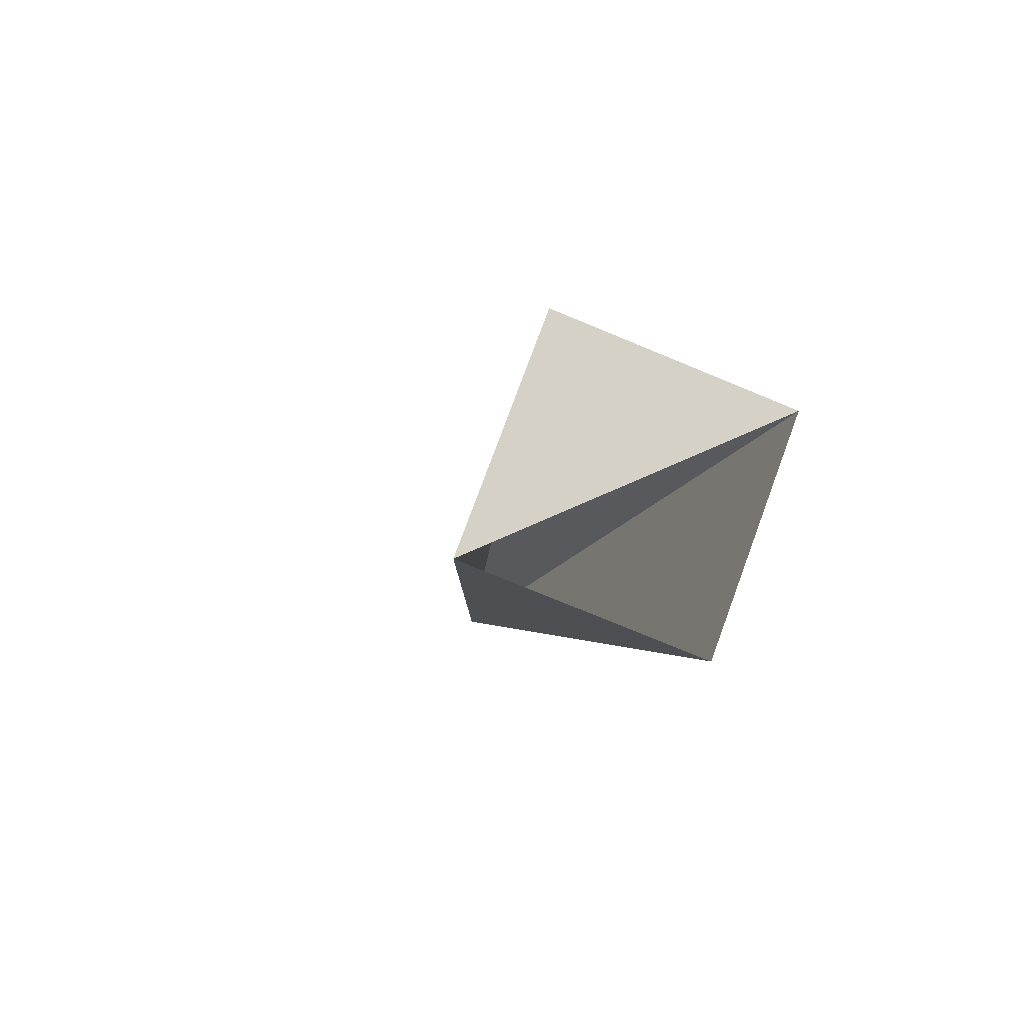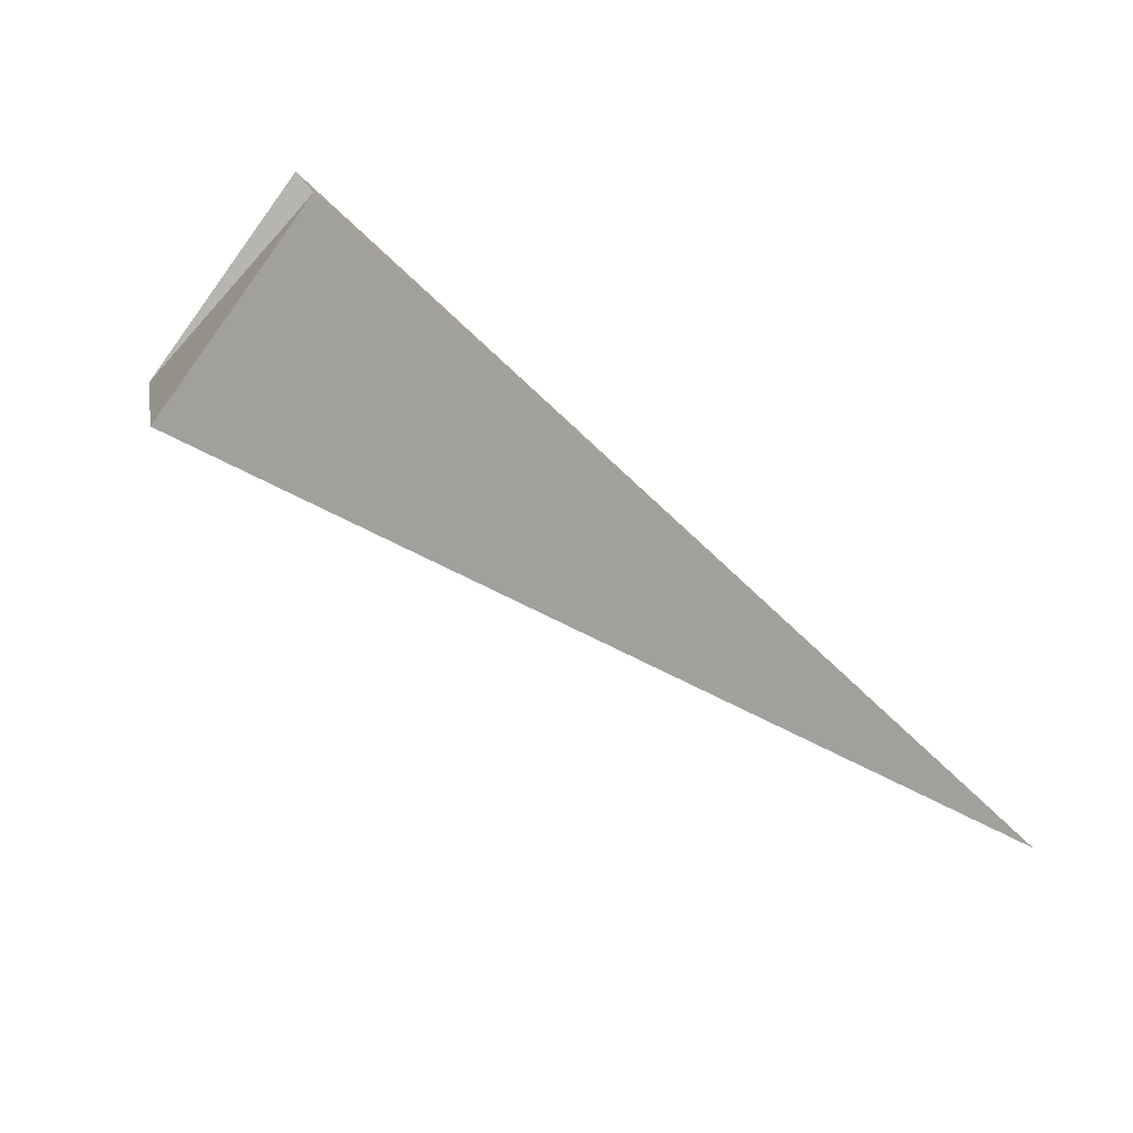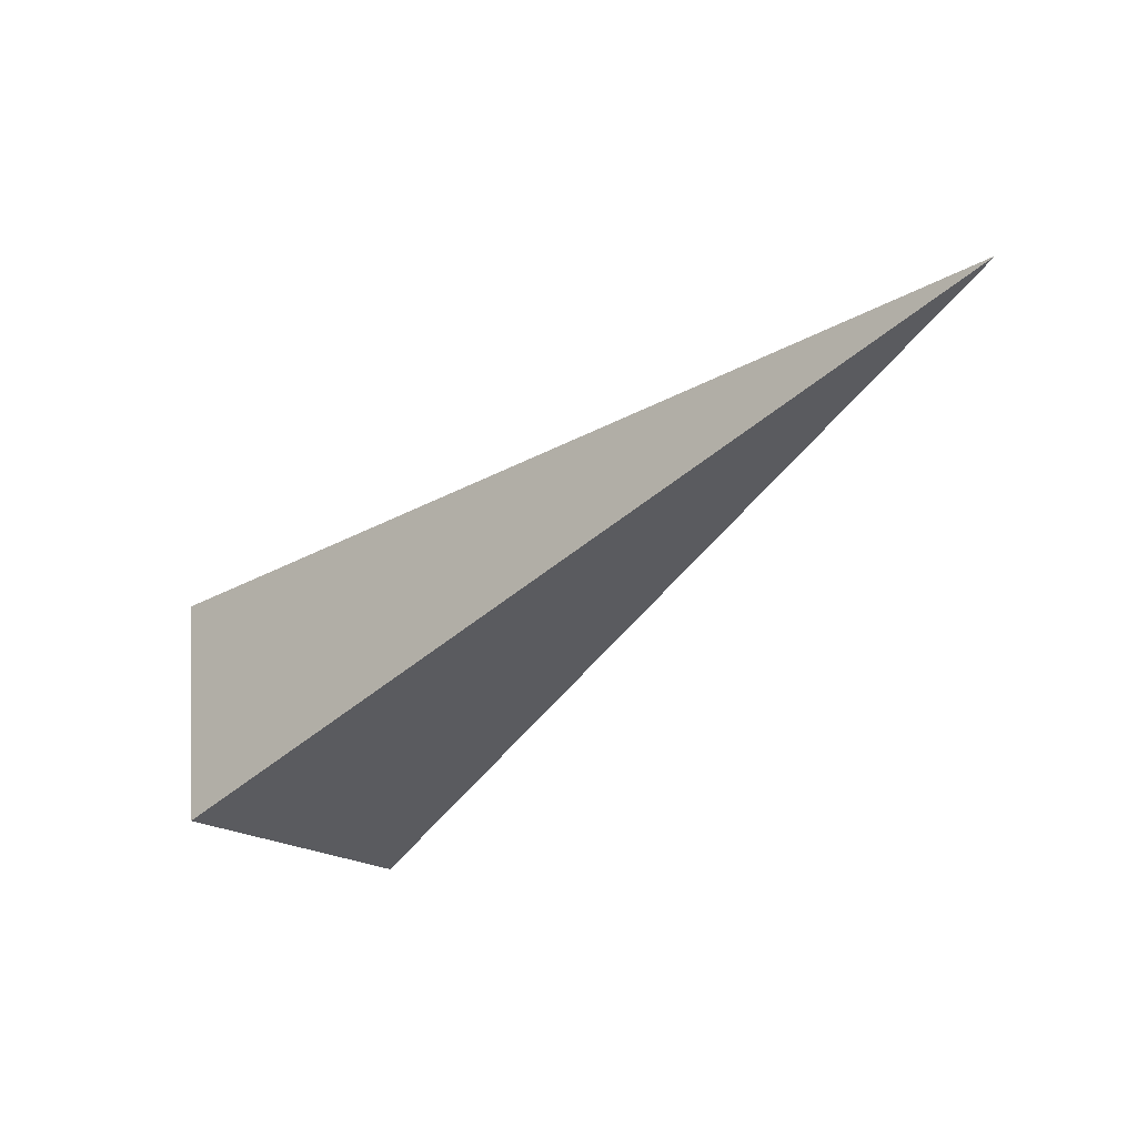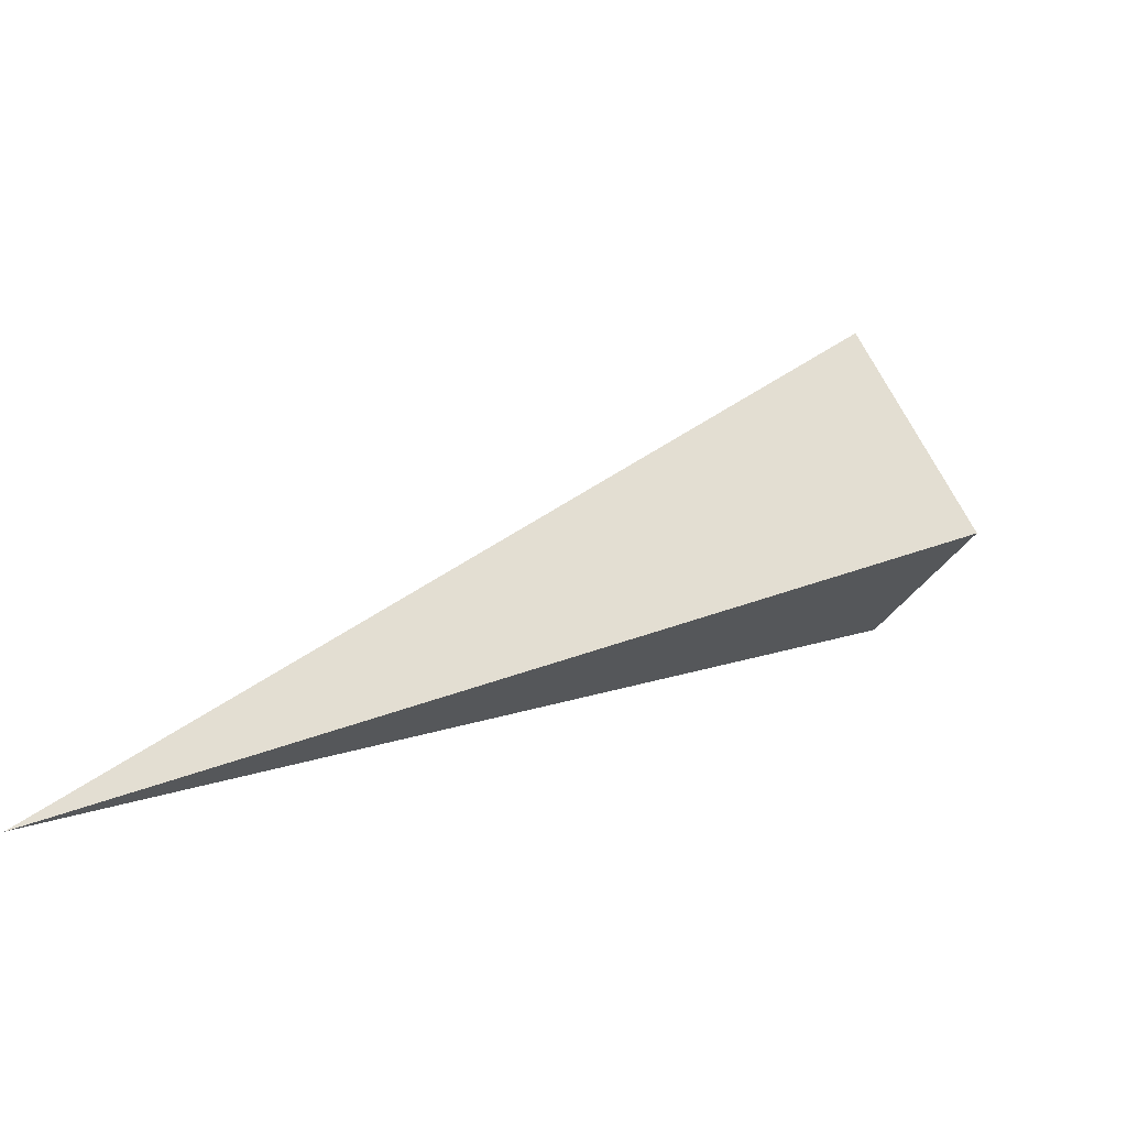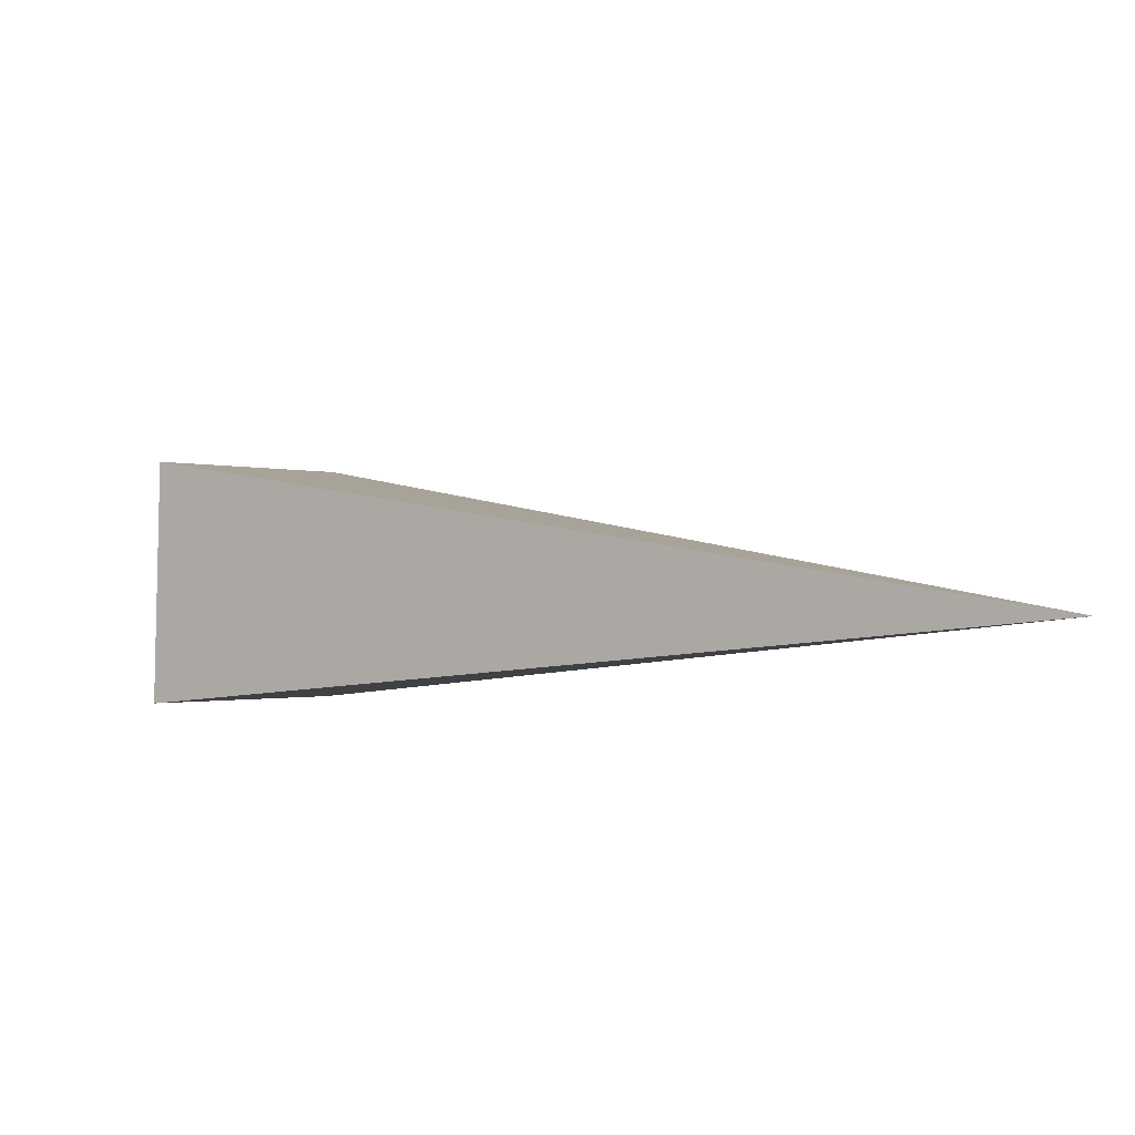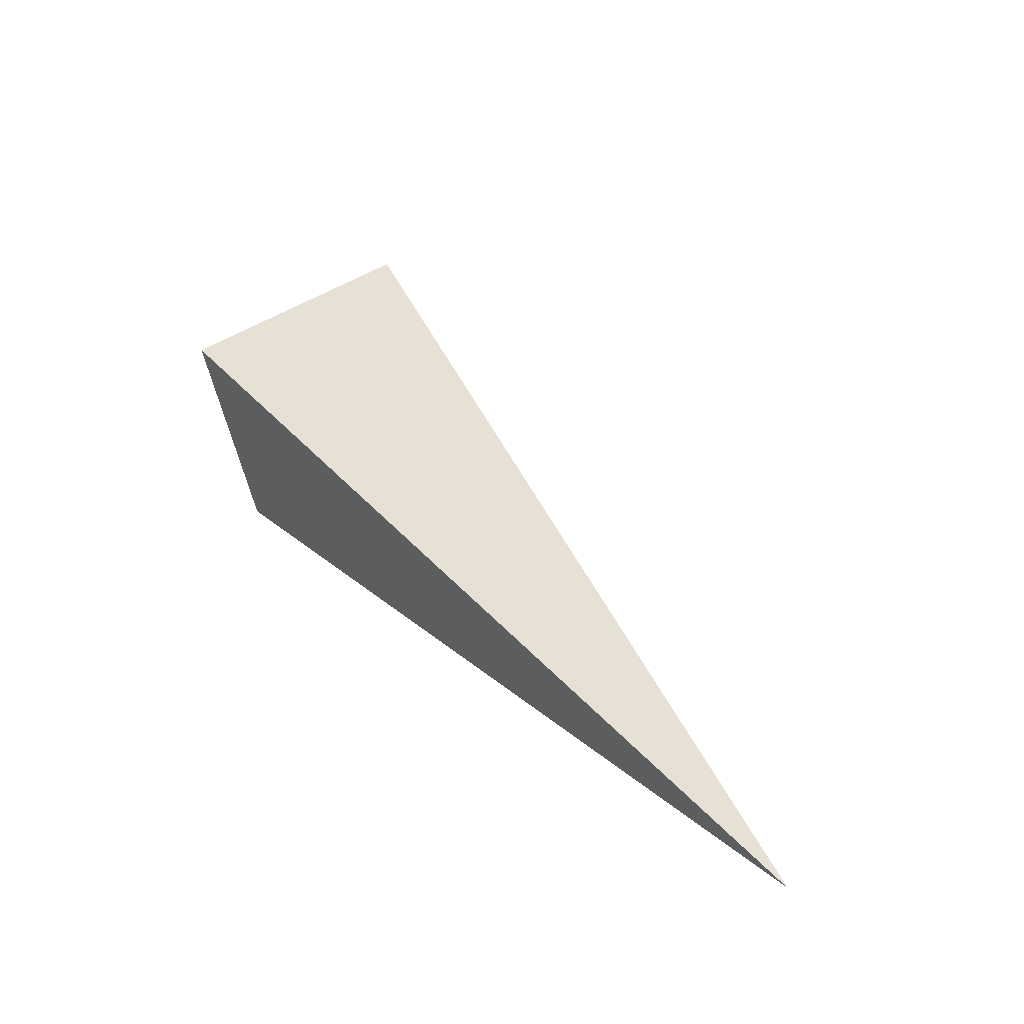
<metadata>
{"format":"obj","ext":"obj","renderer":"f3d","projection":"perspective","resolution":1024,"background":"white","views":[{"elev":10.2,"azim":-133.5,"up":"+Z"},{"elev":57.3,"azim":45.2,"up":"+Y"},{"elev":-61.0,"azim":13.4,"up":"+Z"},{"elev":-2.7,"azim":118.1,"up":"+Z"},{"elev":-30.6,"azim":1.5,"up":"+Z"},{"elev":10.3,"azim":25.7,"up":"+Z"}]}
</metadata>
<code>
o 2388747910192
v 5807 215.1 602.6
v 5807 214.9 603.1
v 5809 213.8 602.1
v 5809 213.8 602.1
v 5807 214.9 603.1
v 5807 214.5 602.9
v 5809 213.8 602.1
v 5809 213.8 602.1
v 5807 214.5 602.9
v 5807 214.8 602.4
v 5809 213.8 602.1
v 5809 213.8 602.1
v 5807 214.8 602.4
v 5807 215.1 602.6
v 5809 213.8 602.1
v 5809 213.8 602.1
v 5807 215.1 602.6
v 5807 214.9 603.1
v 5807 214.5 602.9
v 5807 214.8 602.4
f 1 2 3
f 5 6 7
f 9 10 11
f 13 14 15
f 17 18 19

</code>
